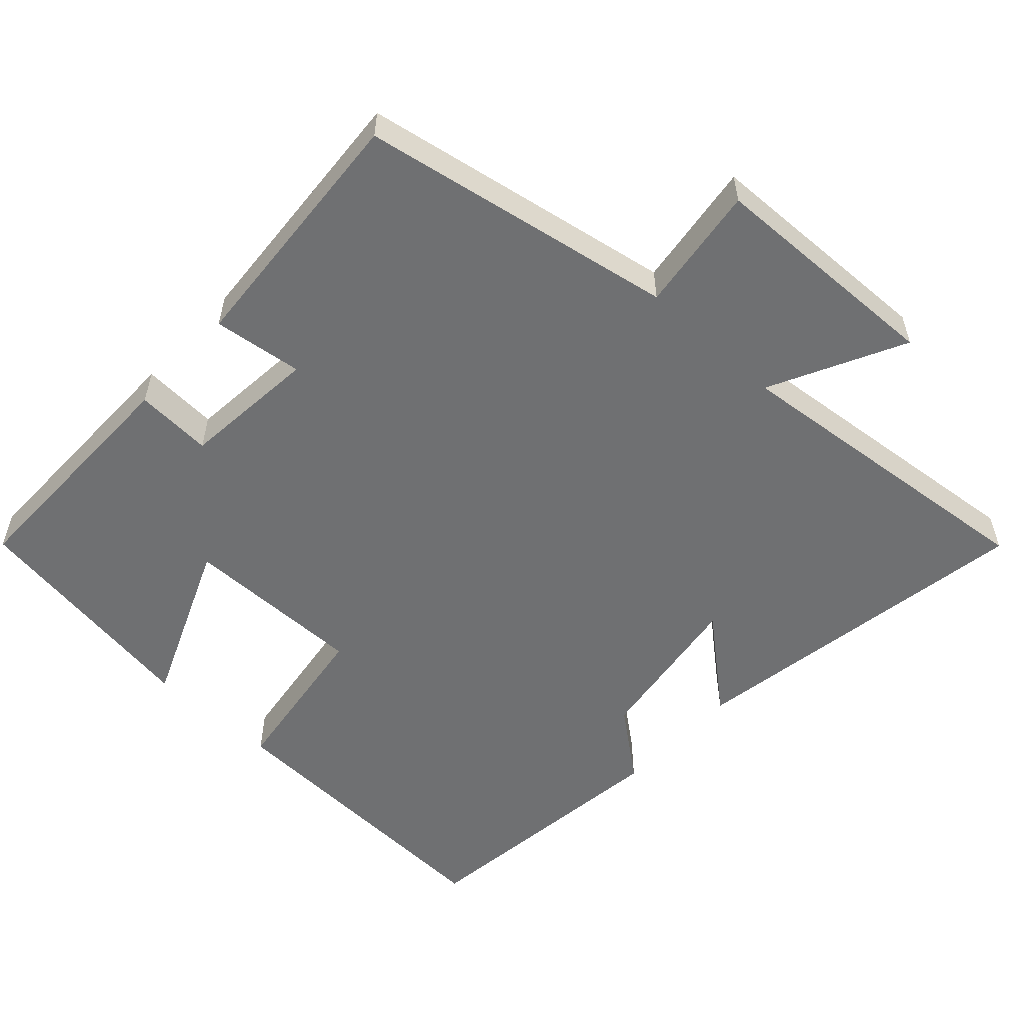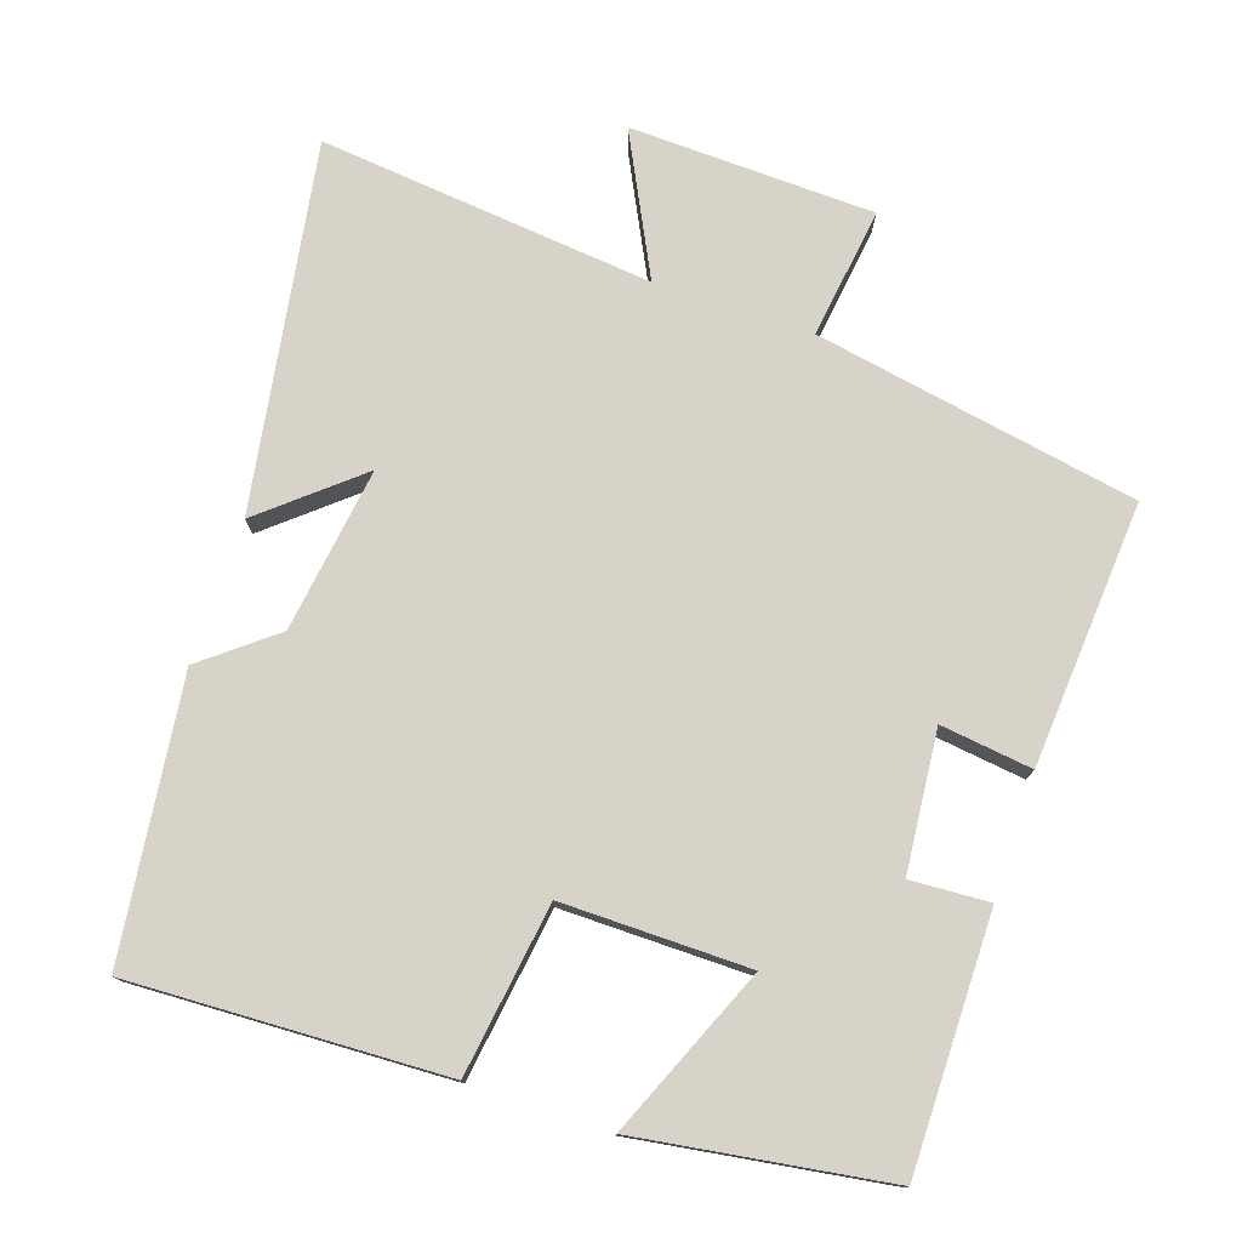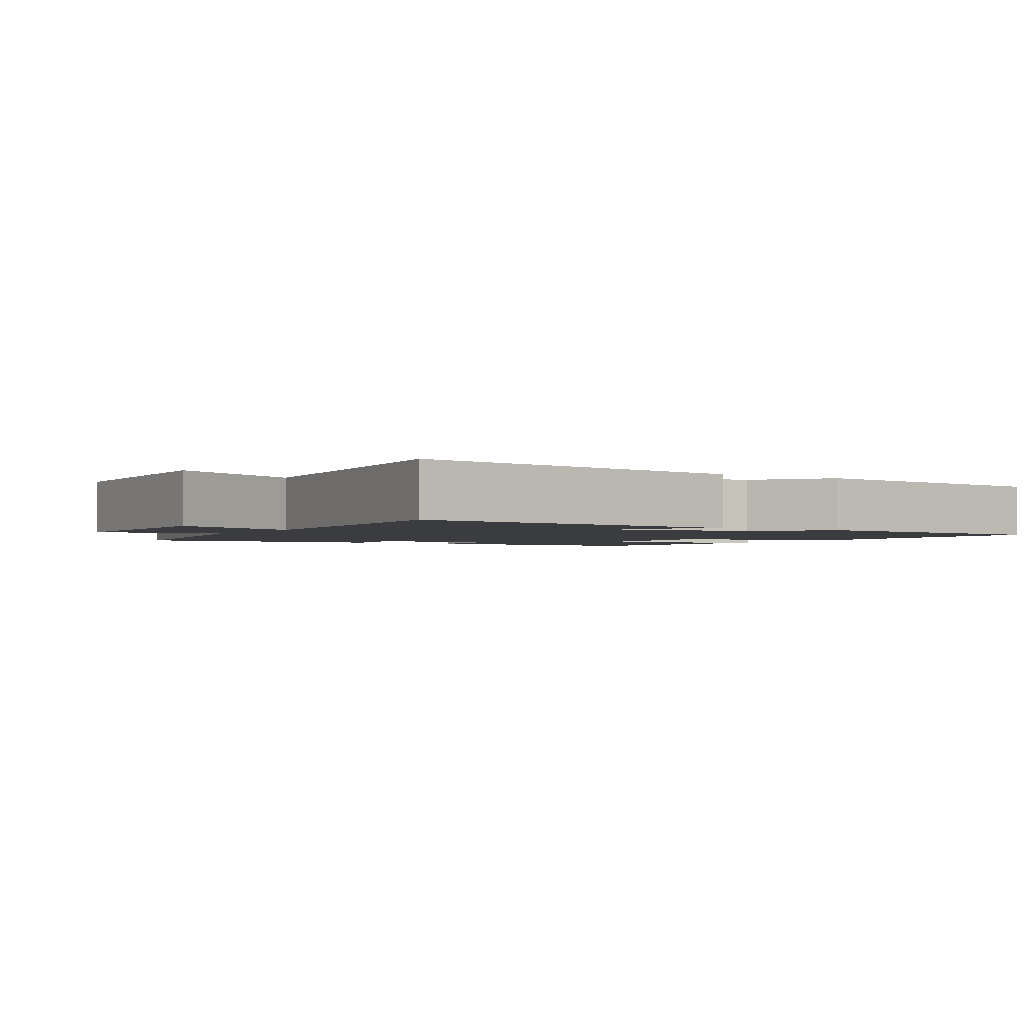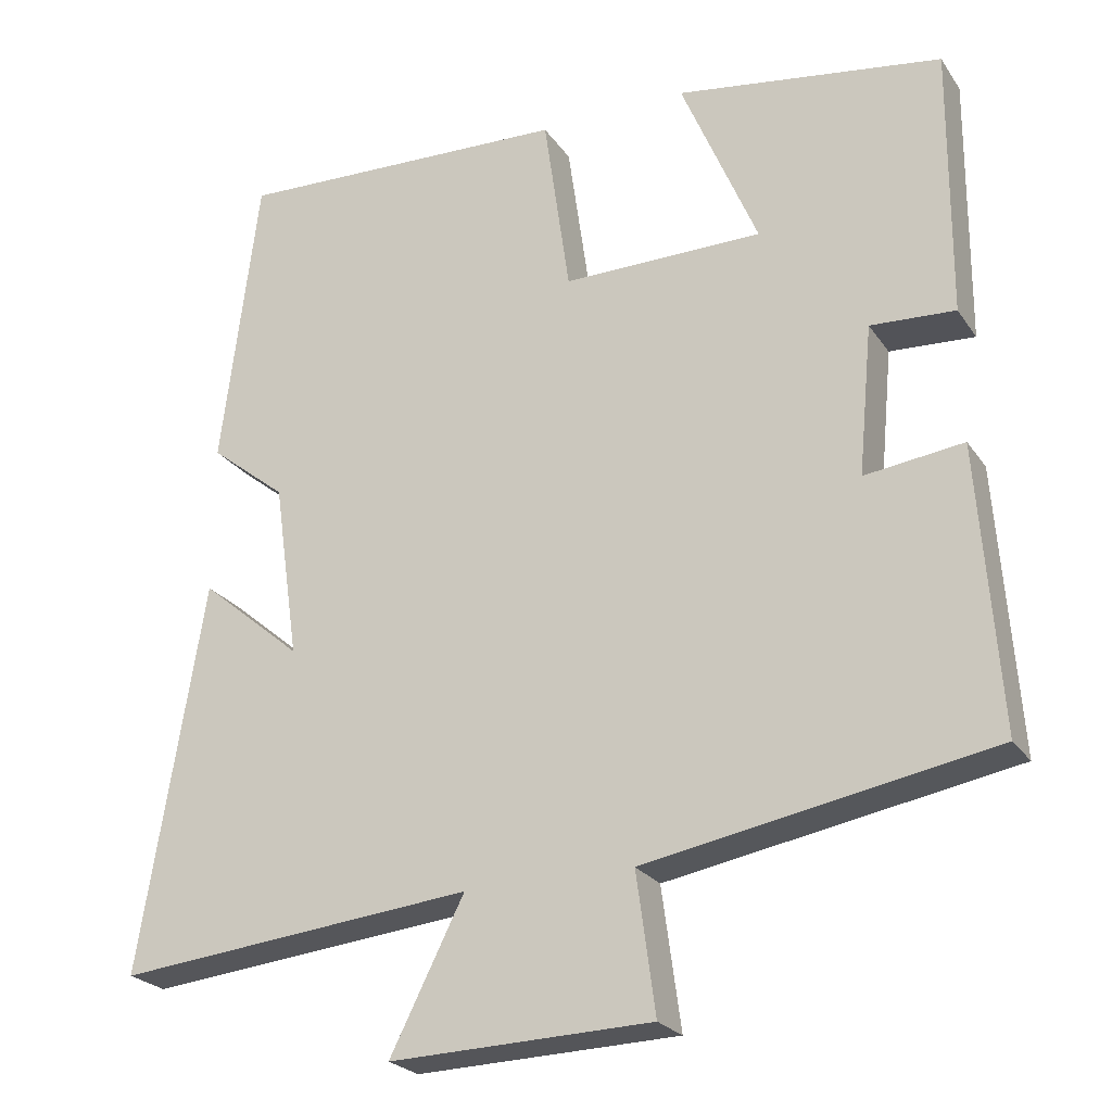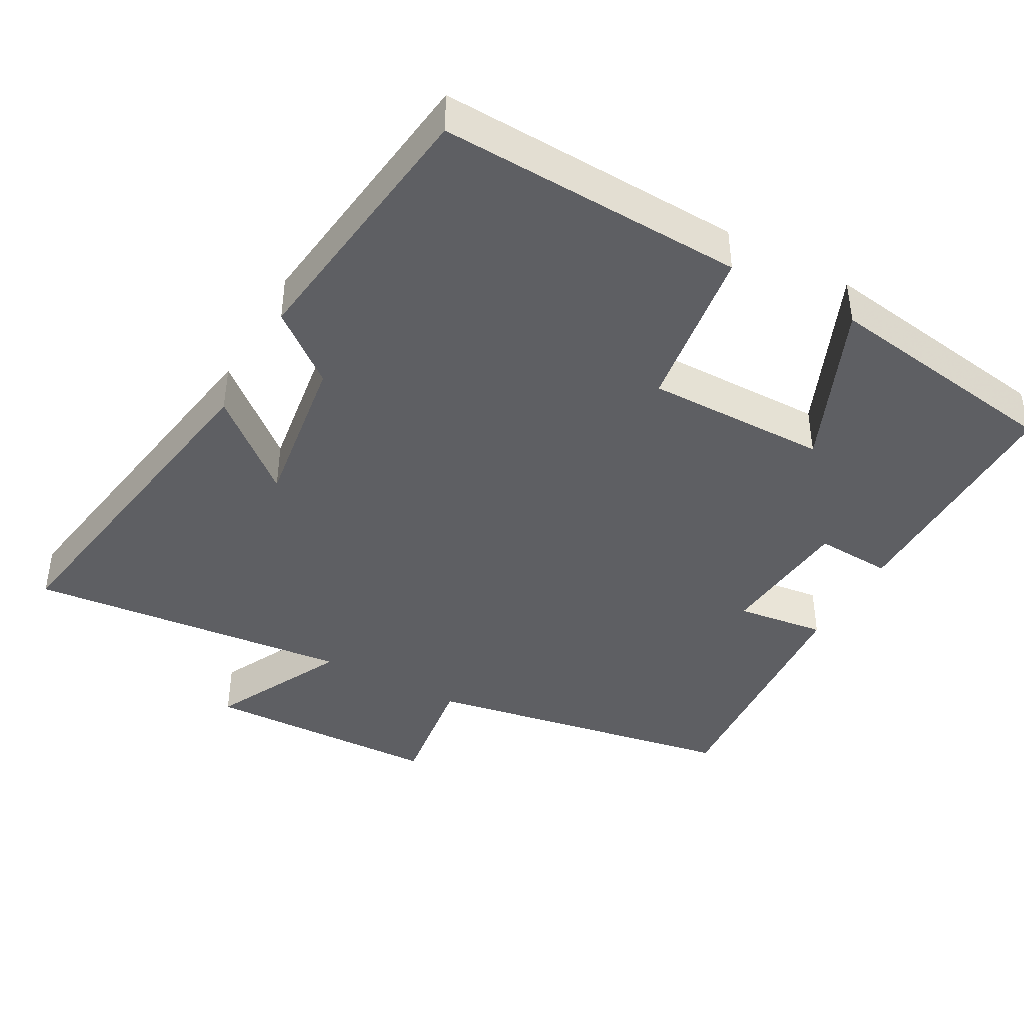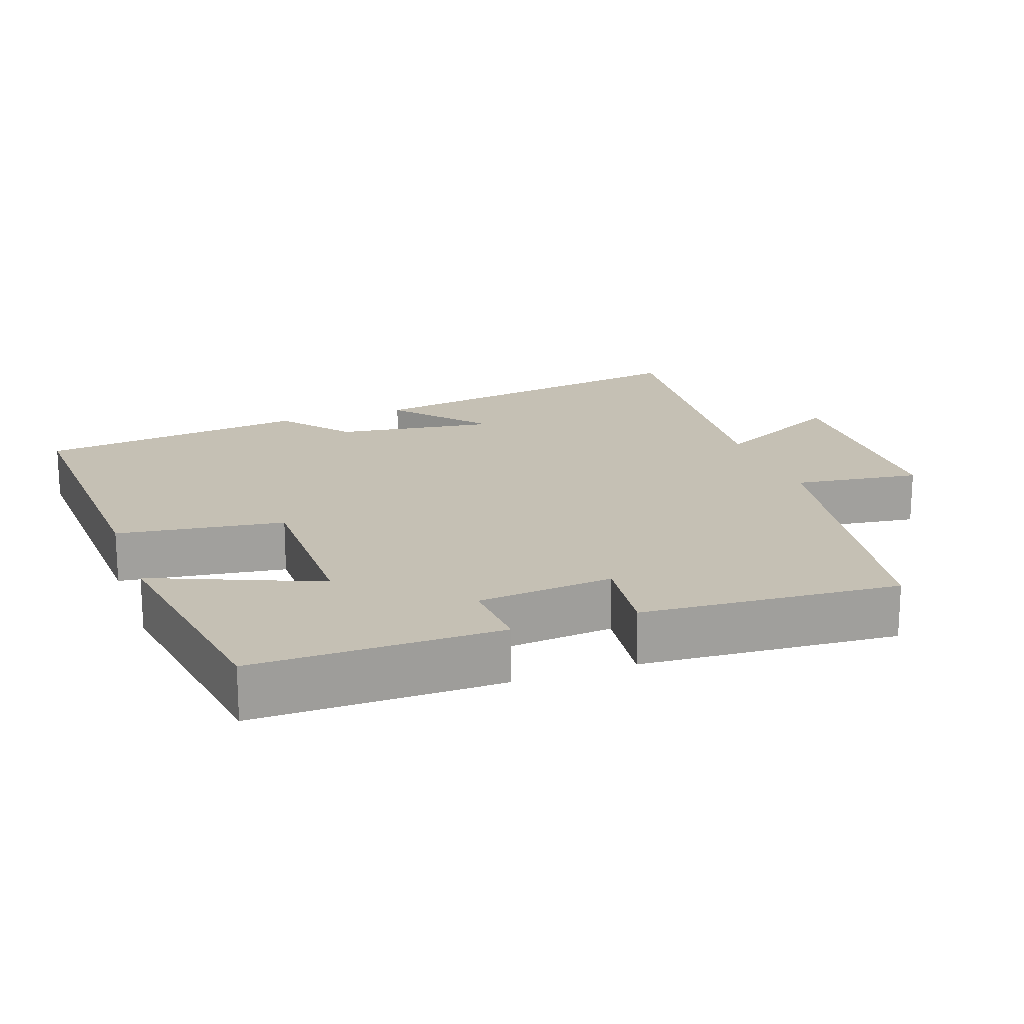
<metadata>
{"format":"obj","ext":"obj","renderer":"f3d","projection":"perspective","resolution":1024,"background":"white","views":[{"elev":-54.9,"azim":137.3,"up":"+Y"},{"elev":76.8,"azim":18.6,"up":"+Y"},{"elev":-2.1,"azim":-121.3,"up":"+Y"},{"elev":-24.0,"azim":25.9,"up":"+Z"},{"elev":-41.9,"azim":-28.9,"up":"+Y"},{"elev":18.4,"azim":70.2,"up":"+Y"}]}
</metadata>
<code>
v 0.526 0.07 -0.421
v 0.087 0.07 -0.5
v 0.111 0.07 -0.677
v -0.221 0.07 -0.687
v -0.127 0.07 -0.5
v -0.581 0.07 -0.546
v -0.5 0.07 -0.052
v -0.371 0.07 -0.161
v -0.403 0.07 0.063
v -0.5 0.07 0.14
v -0.453 0.07 0.517
v -0.026 0.07 0.5
v 0.007 0.07 0.268
v 0.261 0.07 0.27
v 0.164 0.07 0.5
v 0.502 0.07 0.449
v 0.5 0.07 0.106
v 0.393 0.07 0.112
v 0.375 0.07 -0.078
v 0.5 0.07 -0.062
v 0.526 0 -0.421
v 0.087 0 -0.5
v 0.111 0 -0.677
v -0.221 0 -0.687
v -0.127 0 -0.5
v -0.581 0 -0.546
v -0.5 0 -0.052
v -0.371 0 -0.161
v -0.403 0 0.063
v -0.5 0 0.14
v -0.453 0 0.517
v -0.026 0 0.5
v 0.007 0 0.268
v 0.261 0 0.27
v 0.164 0 0.5
v 0.502 0 0.449
v 0.5 0 0.106
v 0.393 0 0.112
v 0.375 0 -0.078
v 0.5 0 -0.062
f 19 20 1 2
f 18 19 2
f 15 16 17 18
f 14 15 18
f 13 14 18 2
f 12 13 2
f 9 10 11 12
f 8 9 12 2
f 5 6 7 8
f 5 8 2 3
f 3 4 5
f 22 21 40 39
f 22 39 38
f 38 37 36 35
f 38 35 34
f 22 38 34 33
f 22 33 32
f 32 31 30 29
f 22 32 29 28
f 28 27 26 25
f 23 22 28 25
f 25 24 23
f 1 21 22 2
f 2 22 23 3
f 3 23 24 4
f 4 24 25 5
f 5 25 26 6
f 6 26 27 7
f 7 27 28 8
f 8 28 29 9
f 9 29 30 10
f 10 30 31 11
f 11 31 32 12
f 12 32 33 13
f 13 33 34 14
f 14 34 35 15
f 15 35 36 16
f 16 36 37 17
f 17 37 38 18
f 18 38 39 19
f 19 39 40 20
f 20 40 21 1

</code>
